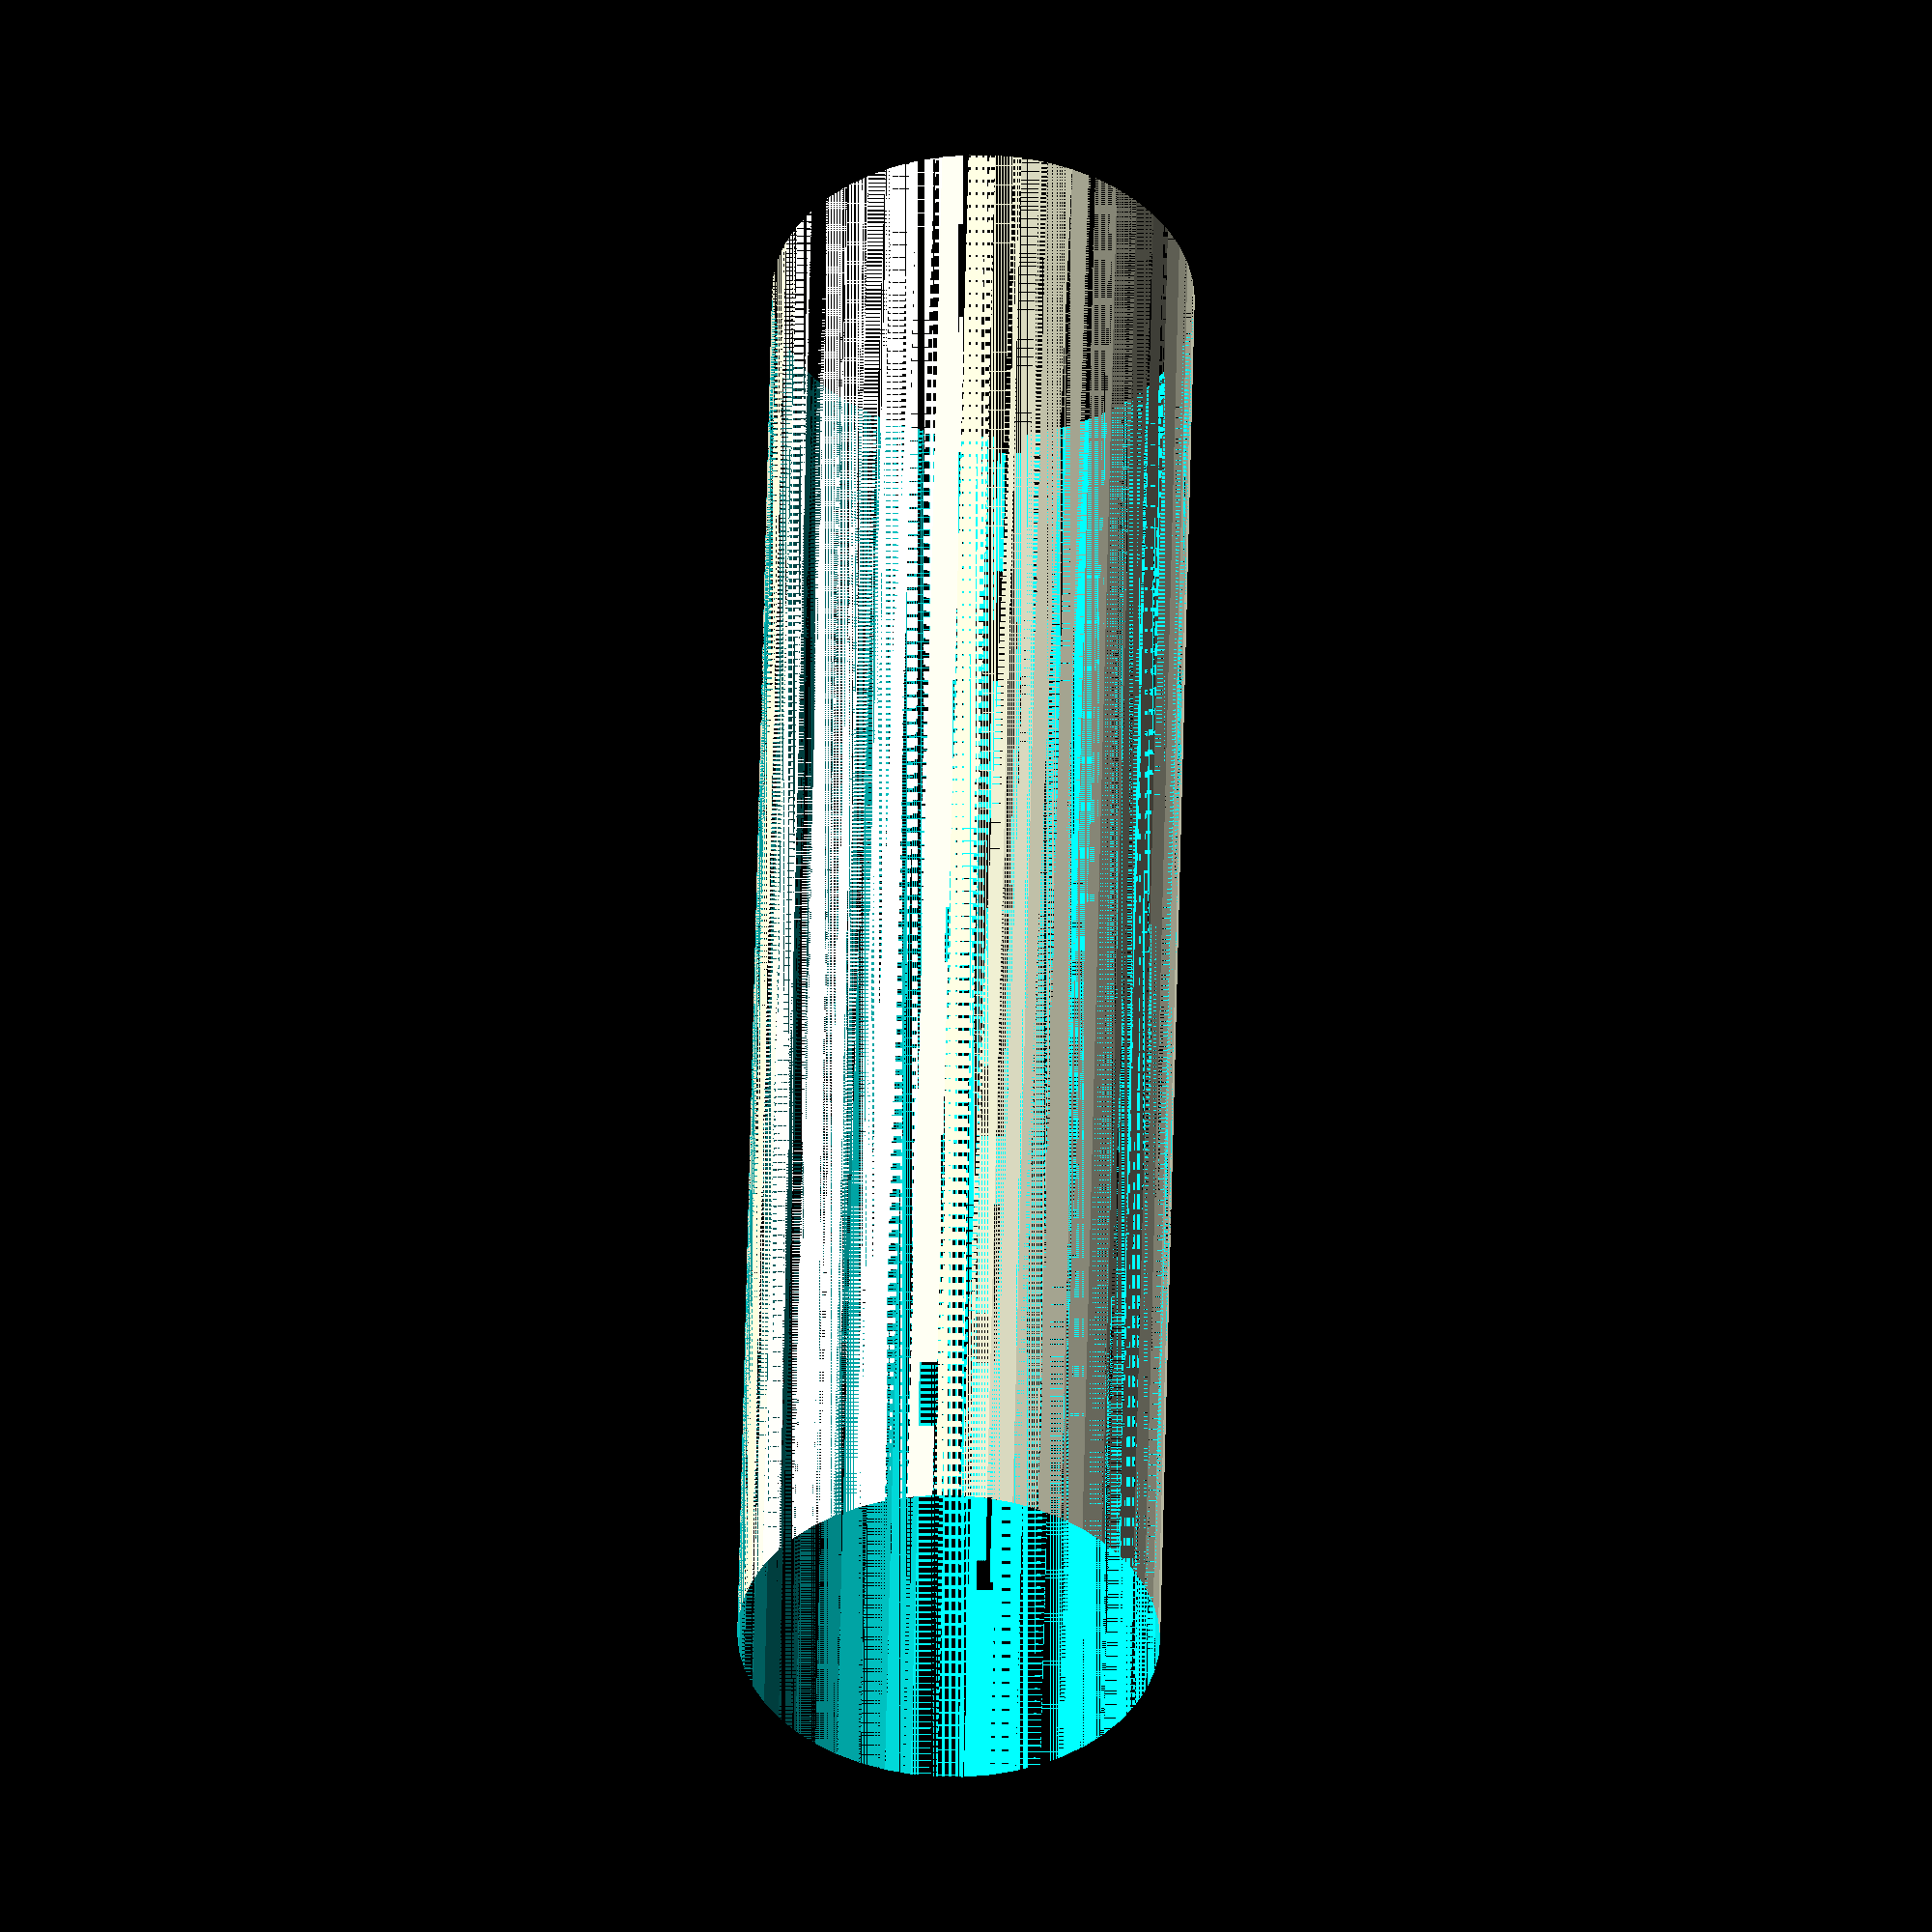
<openscad>
$fn = 50;


difference() {
	union() {
		translate(v = [0, 0, -42.5000000000]) {
			cylinder(h = 85, r = 10.0000000000);
		}
	}
	union() {
		translate(v = [0, 0, -100.0000000000]) {
			cylinder(h = 200, r = 10);
		}
	}
}
</openscad>
<views>
elev=311.8 azim=251.6 roll=1.1 proj=o view=wireframe
</views>
